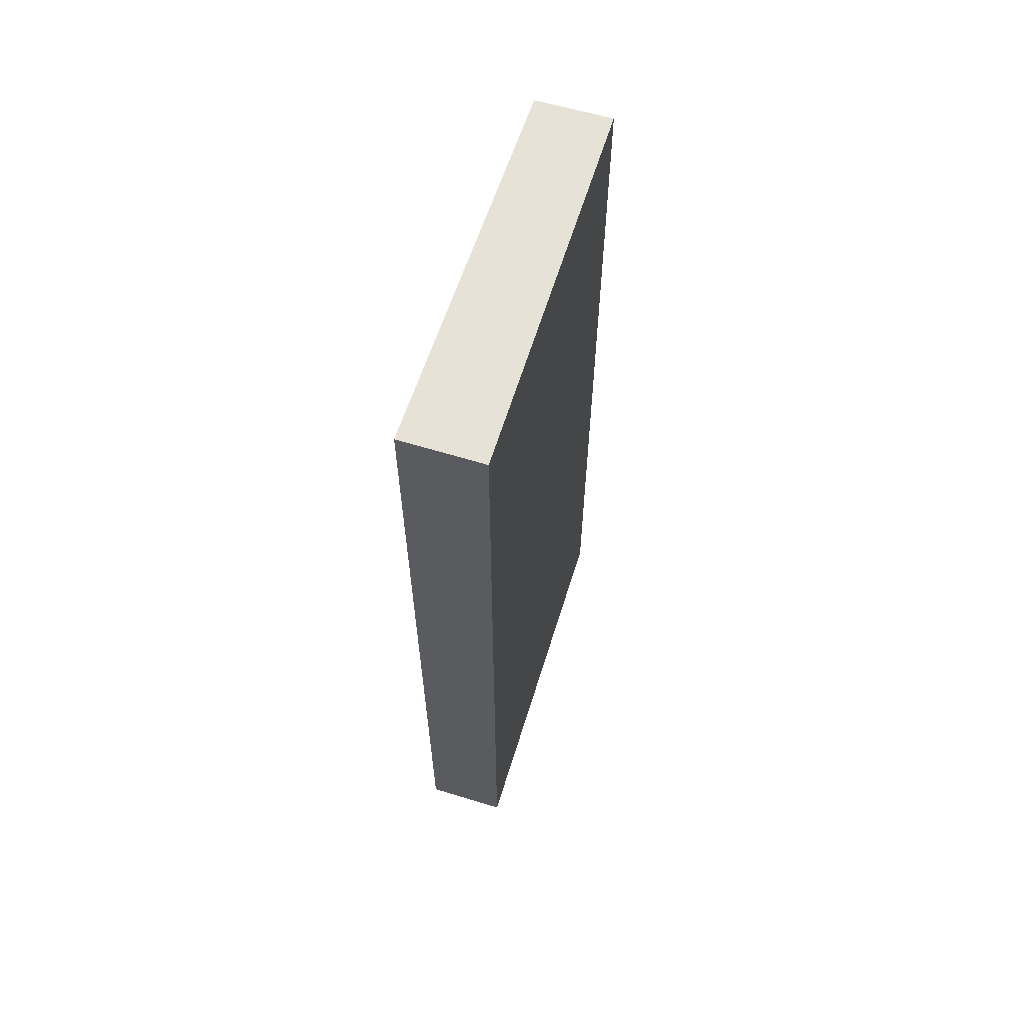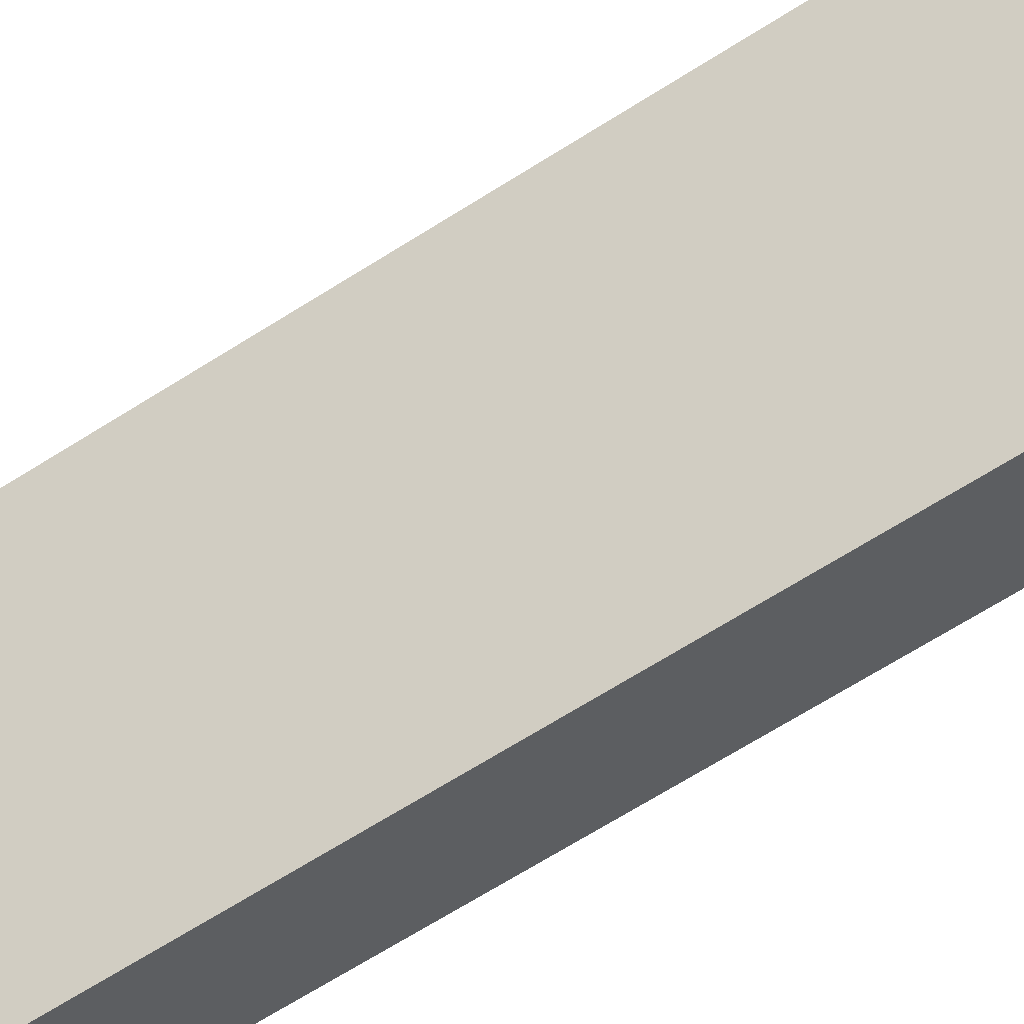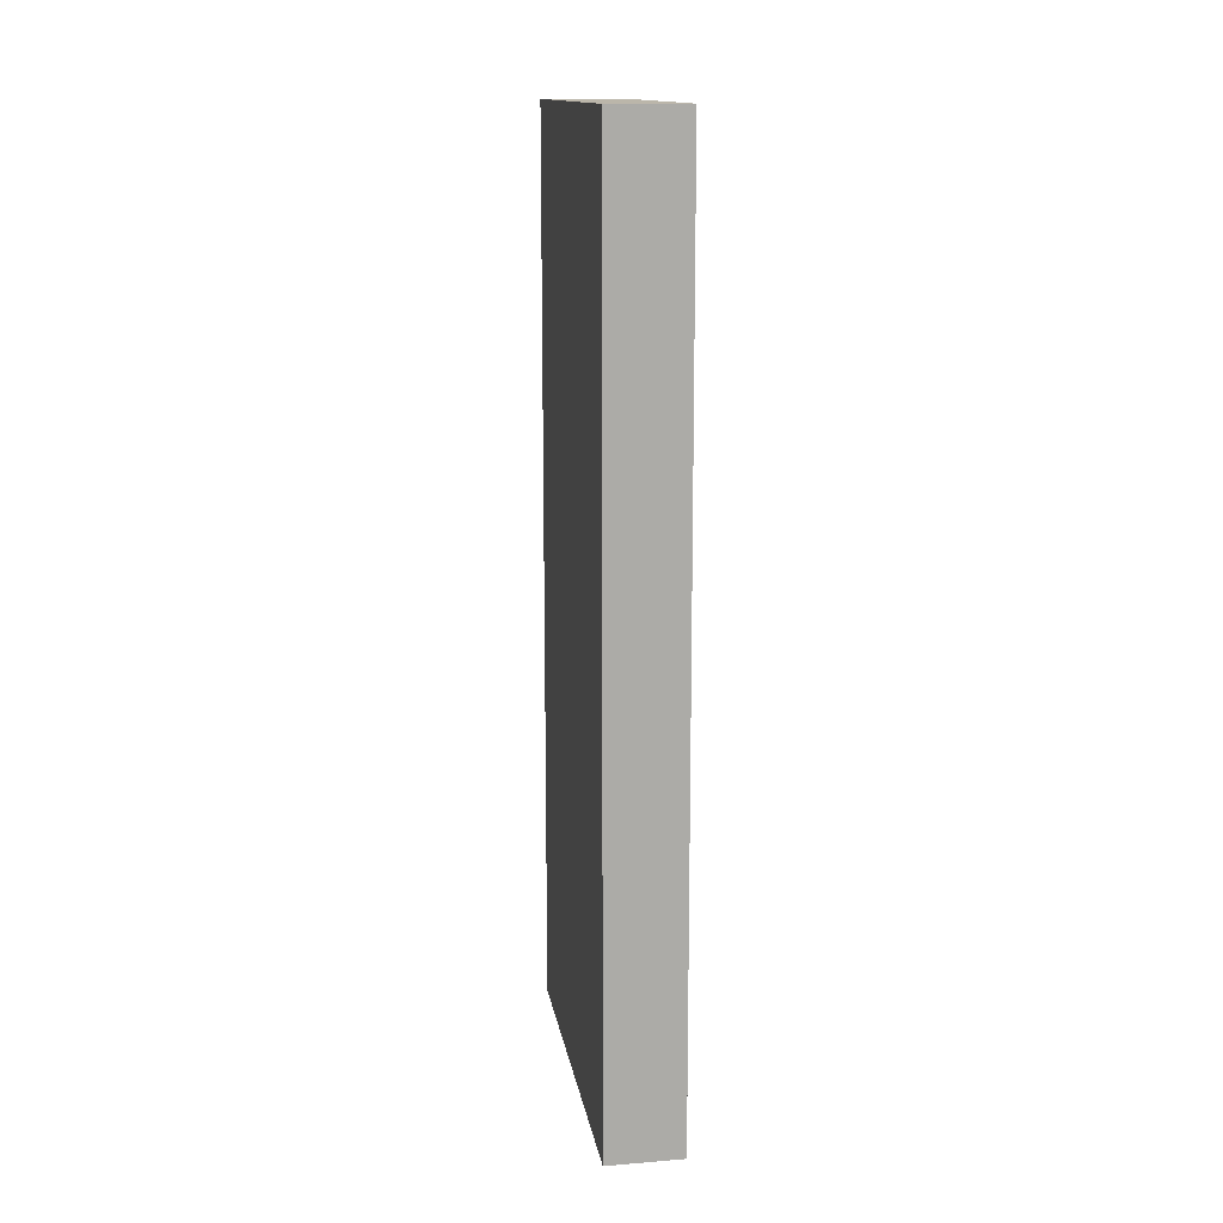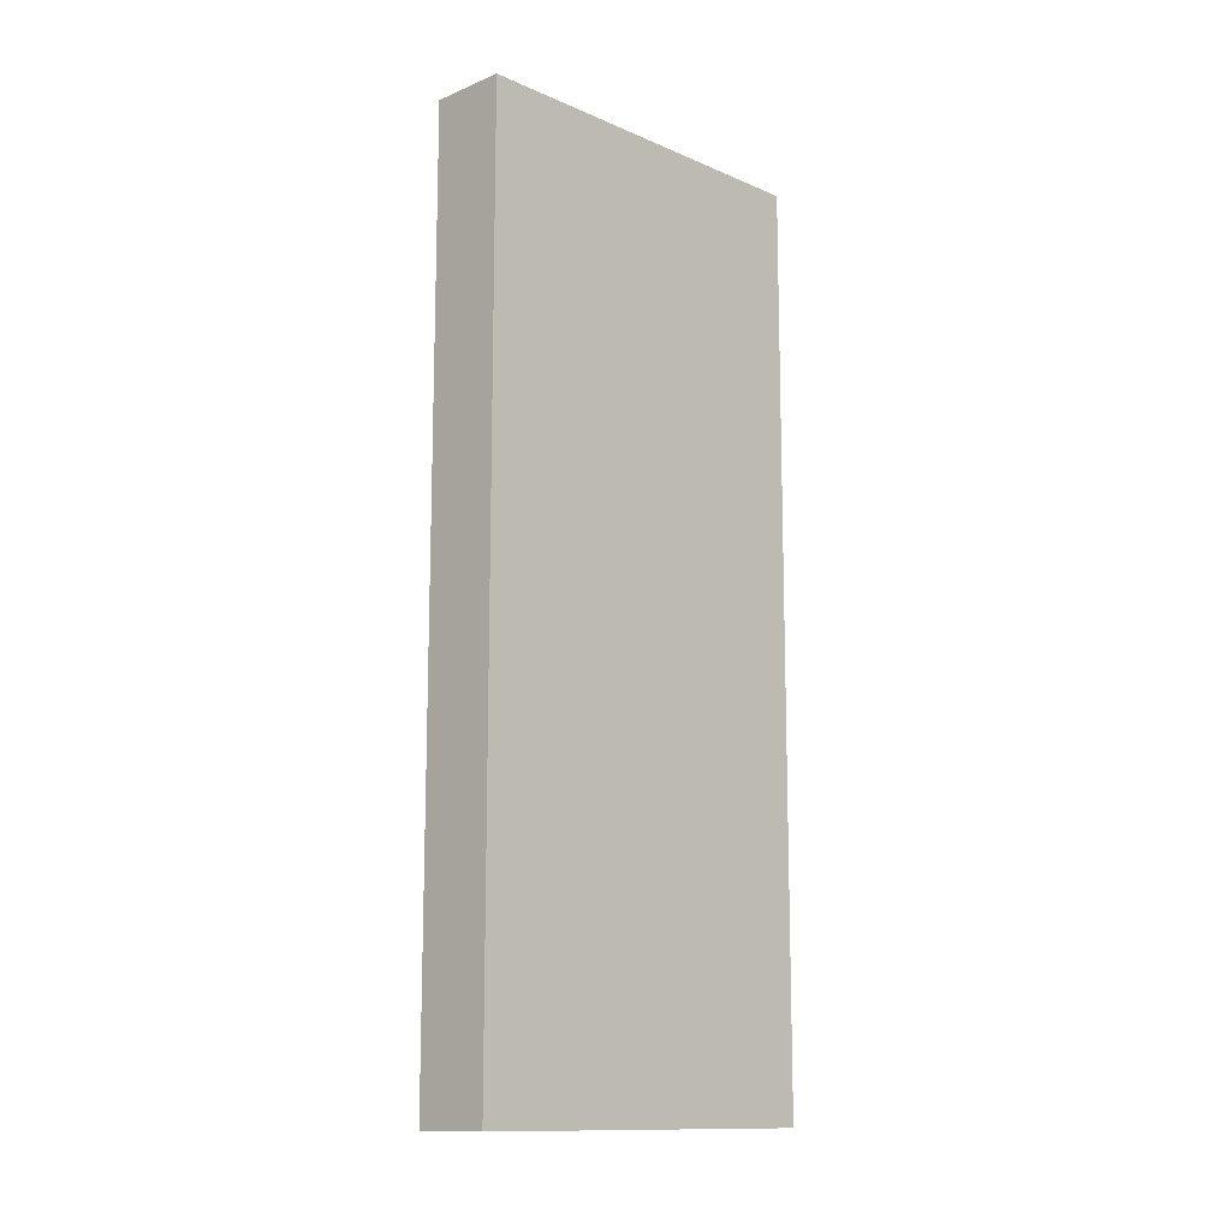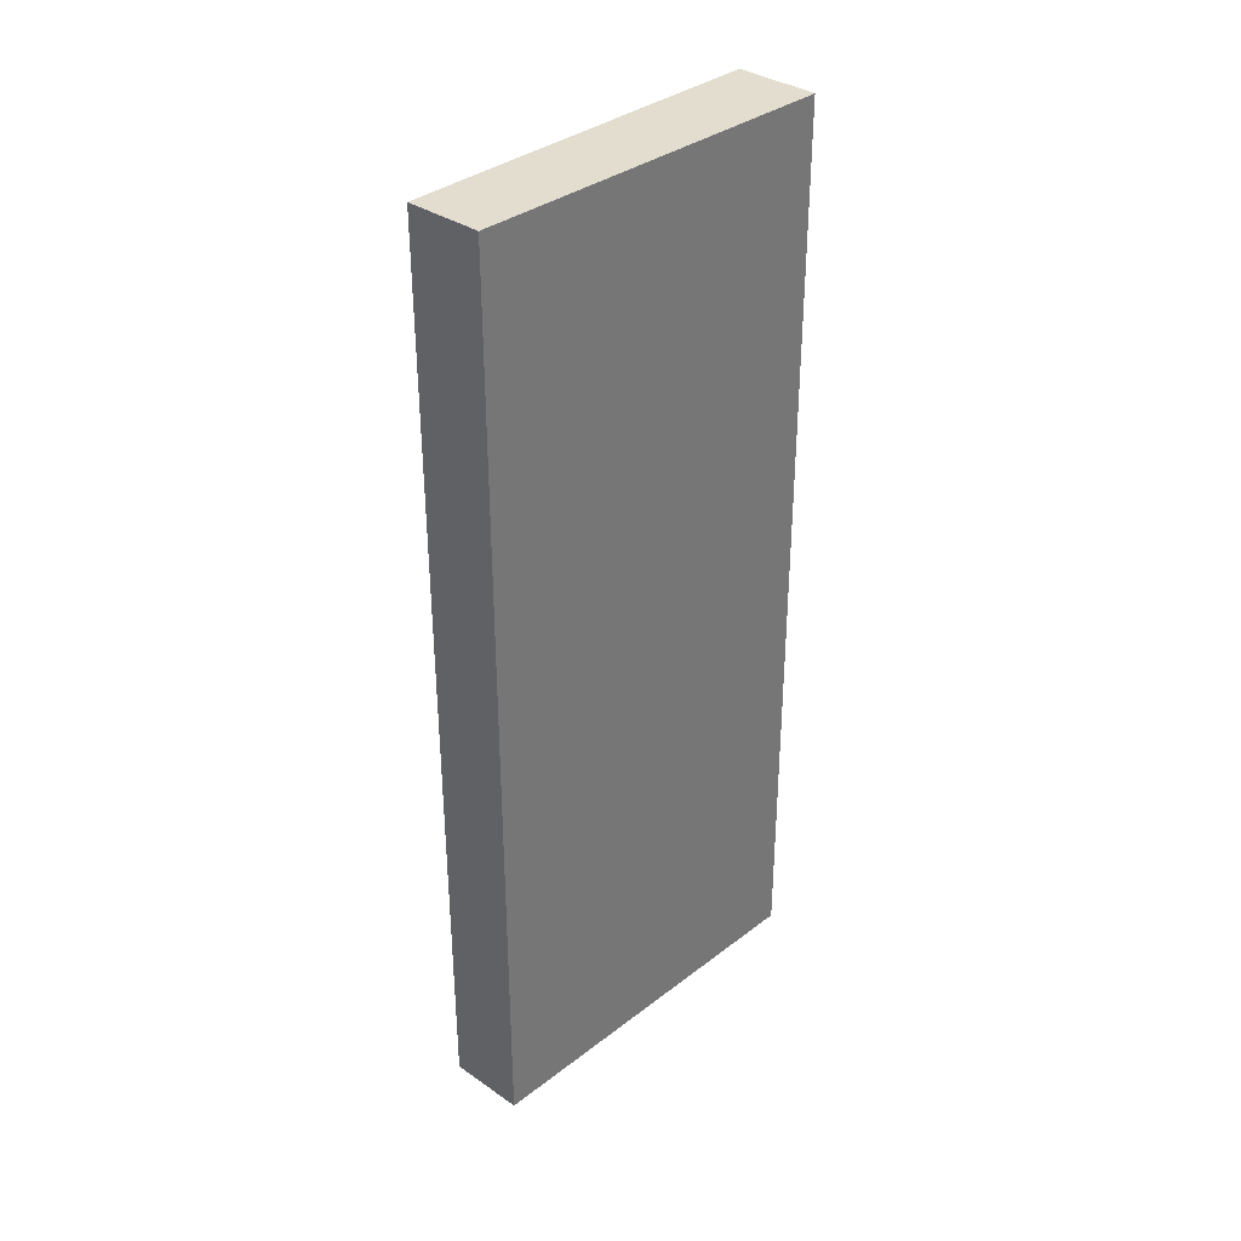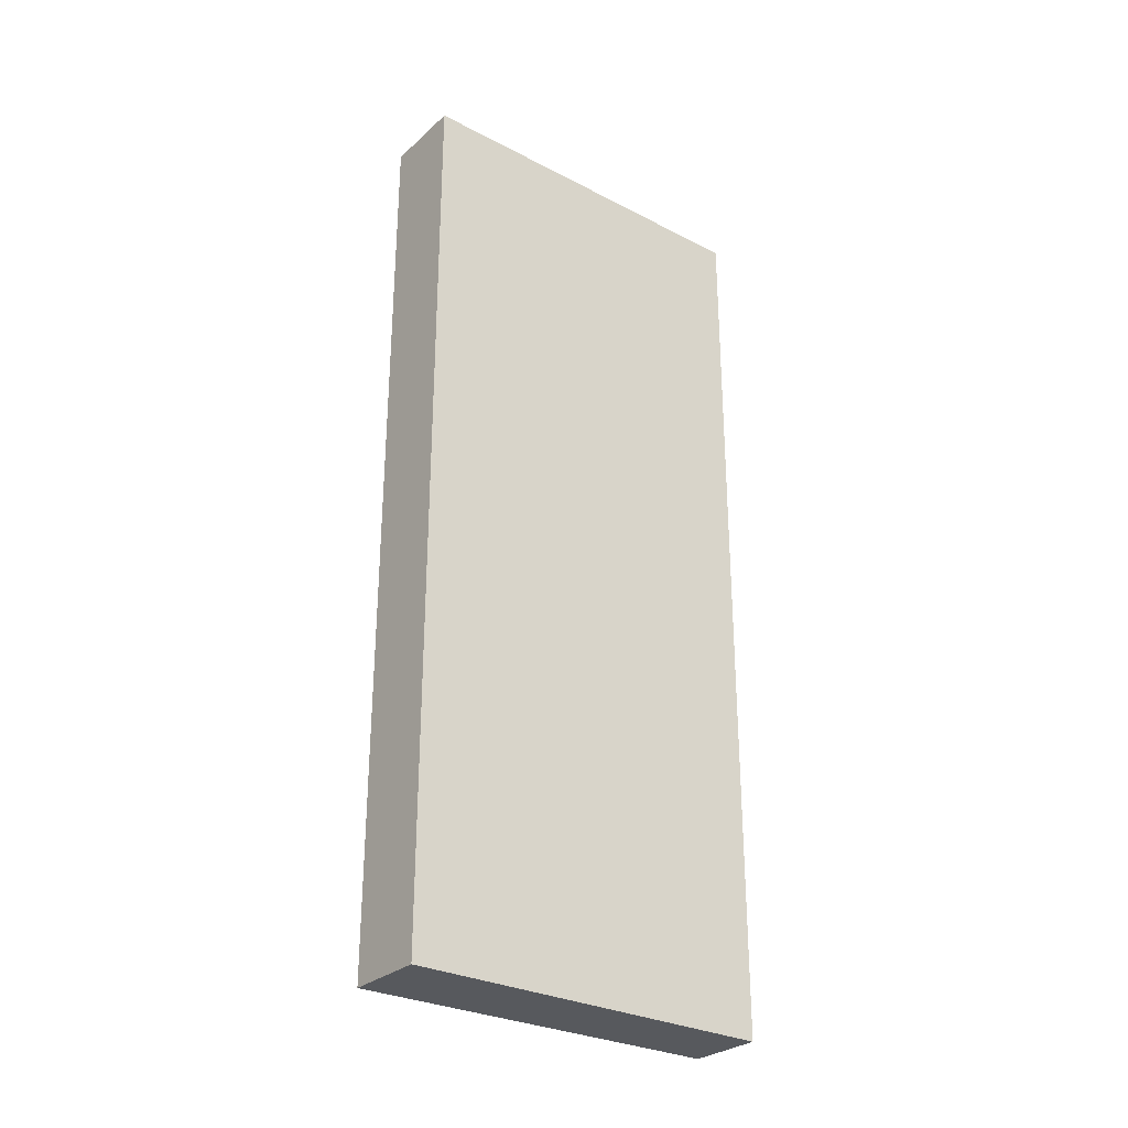
<metadata>
{"format":"obj","ext":"obj","renderer":"f3d","projection":"perspective","resolution":1024,"background":"white","views":[{"elev":62.9,"azim":-135.8,"up":"+Y"},{"elev":-71.0,"azim":121.8,"up":"+Z"},{"elev":14.1,"azim":17.8,"up":"+Y"},{"elev":-12.8,"azim":71.3,"up":"+Y"},{"elev":34.8,"azim":70.3,"up":"+Y"},{"elev":-29.2,"azim":-100.7,"up":"+Y"}]}
</metadata>
<code>
v  4.276 16.41 5.417
v  0 16.41 1.005e-15
v  3.073 16.41 6.053
v  1.318 16.41 -0.669
v  0 0 0
v  3.073 -3.706e-16 6.053
v  4.276 -3.317e-16 5.417
v  1.318 4.096e-17 -0.669
g defaultobject
f 1 2 3
f 2 1 4
f 5 3 2
f 3 5 6
f 6 1 3
f 1 6 7
f 7 4 1
f 4 7 8
f 8 2 4
f 2 8 5
f 8 6 5
f 6 8 7

</code>
